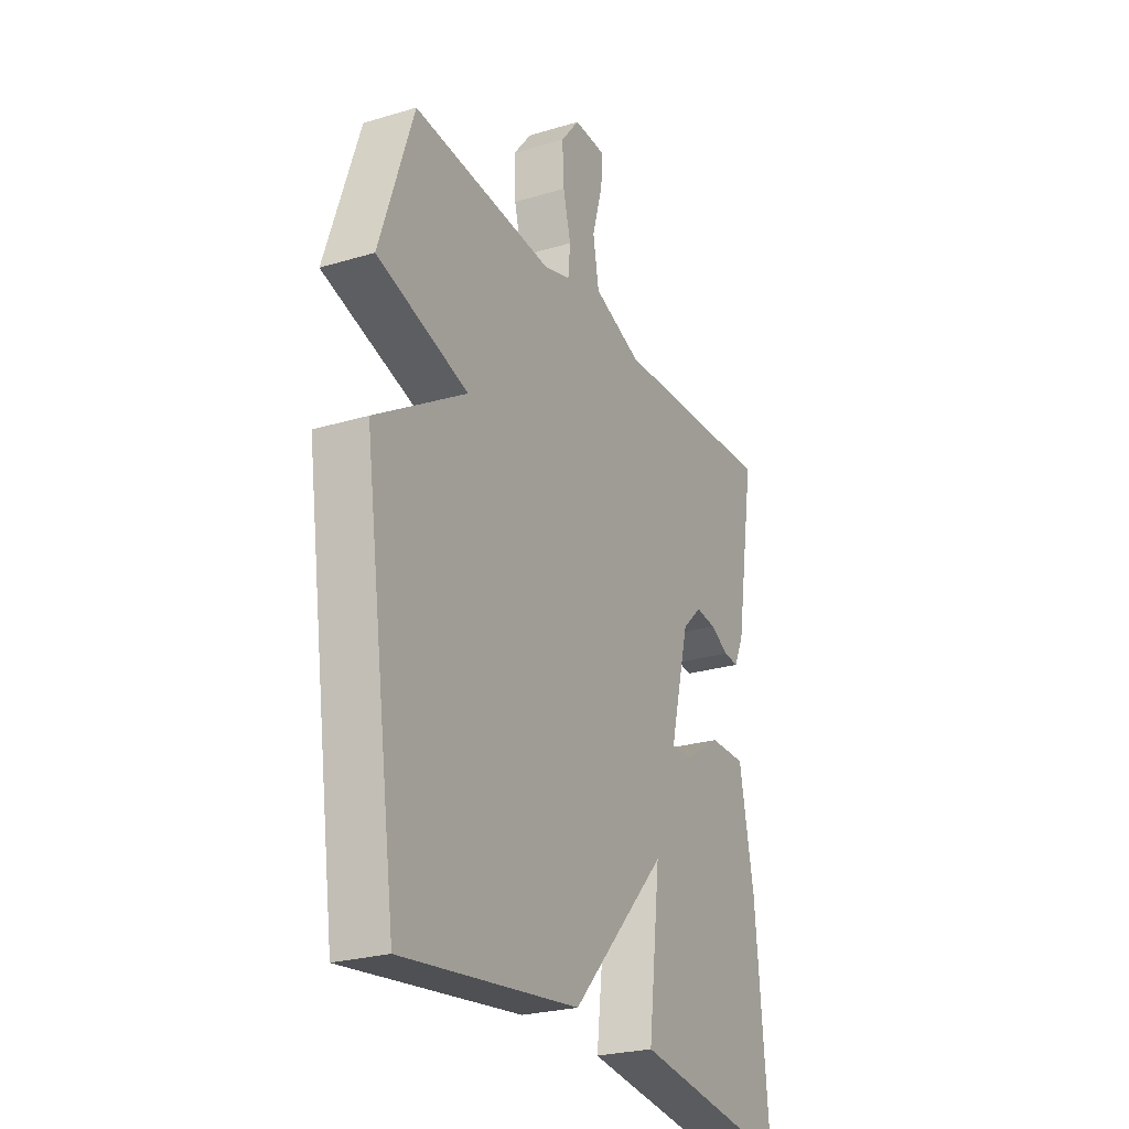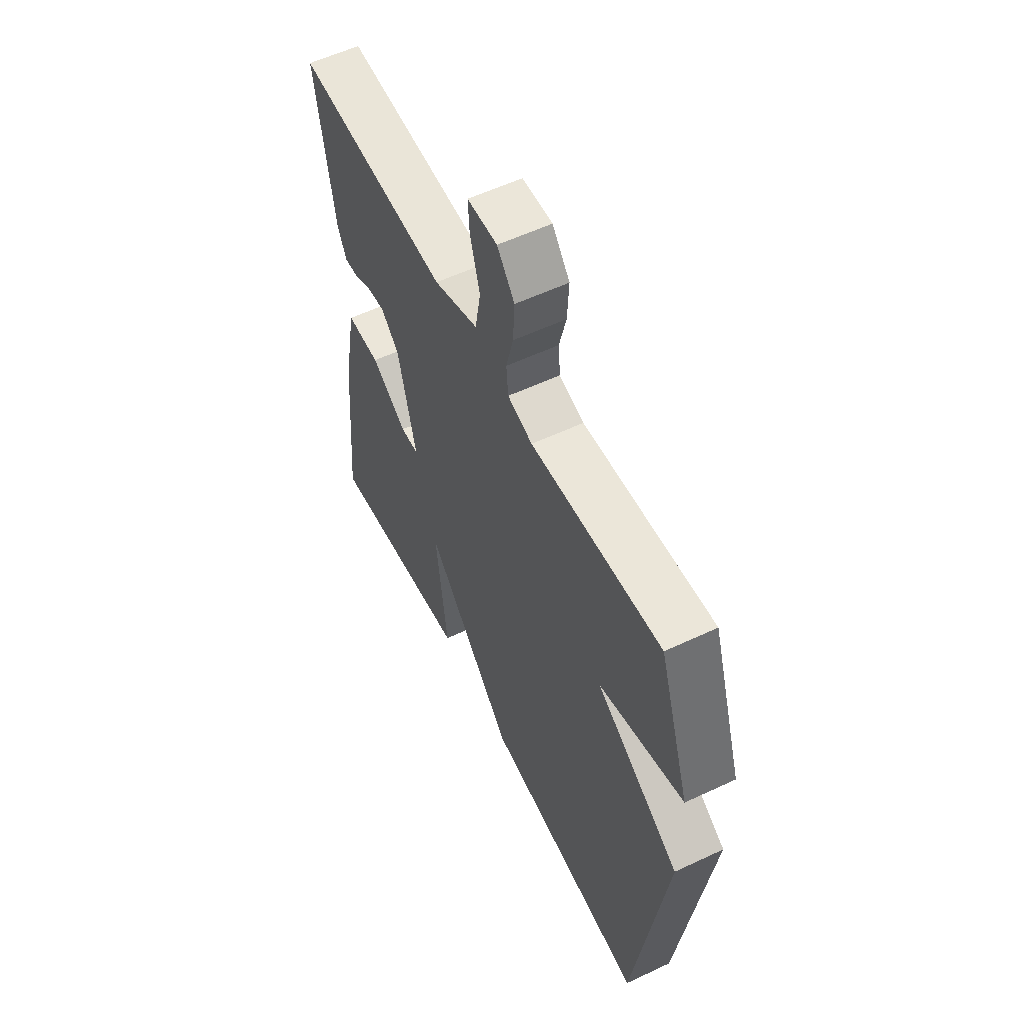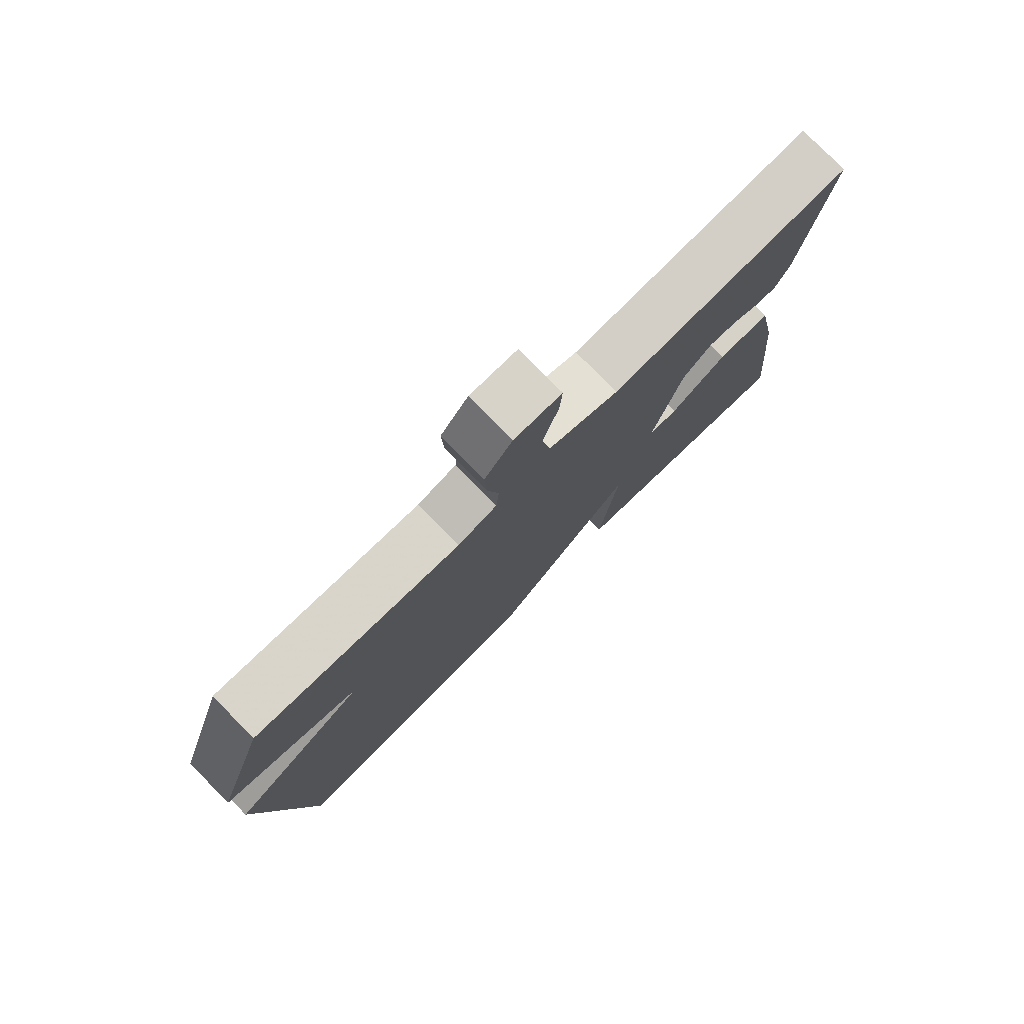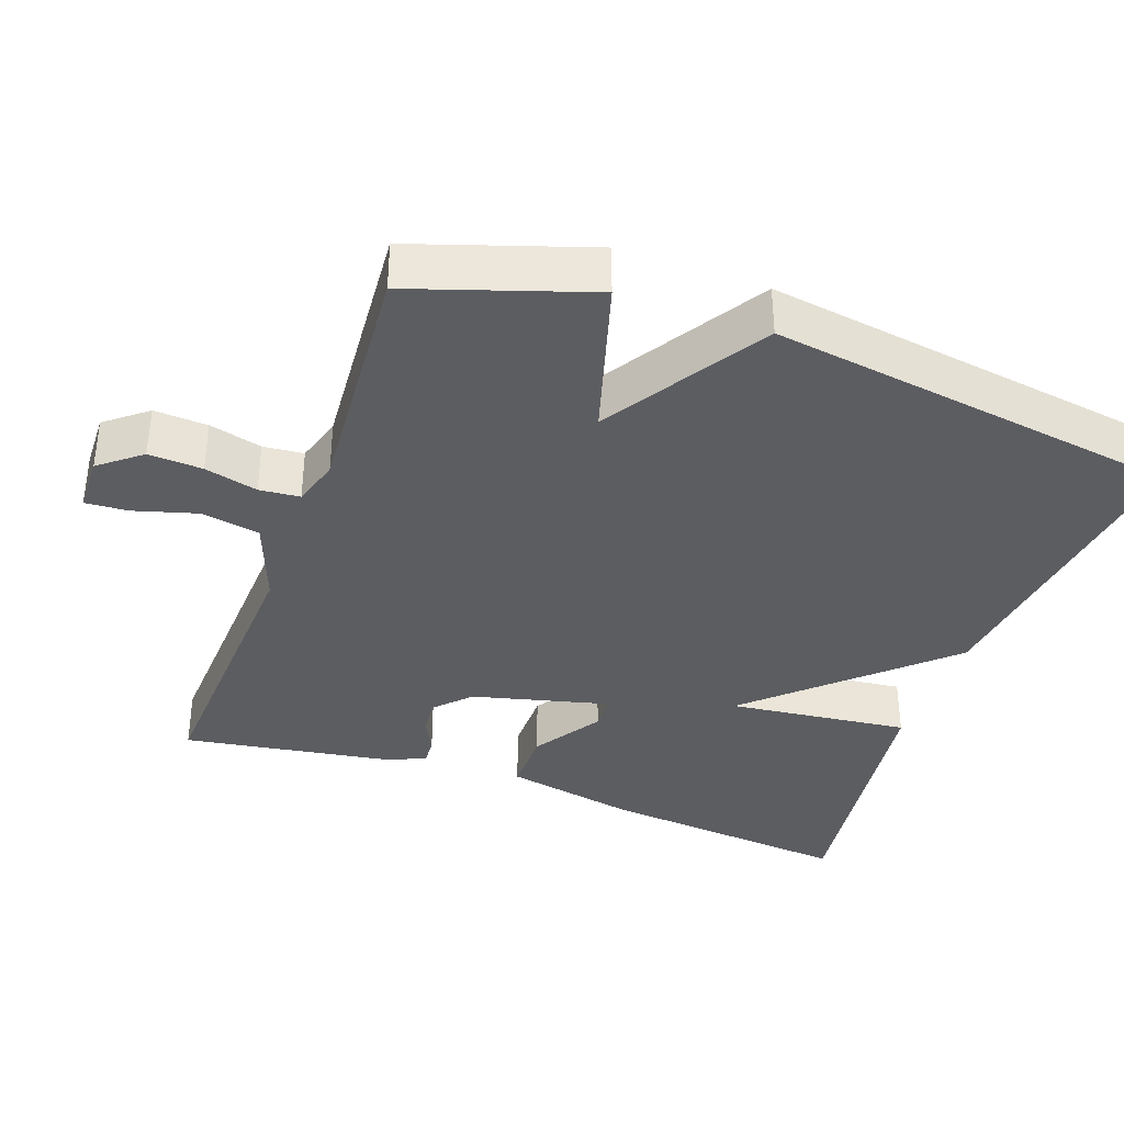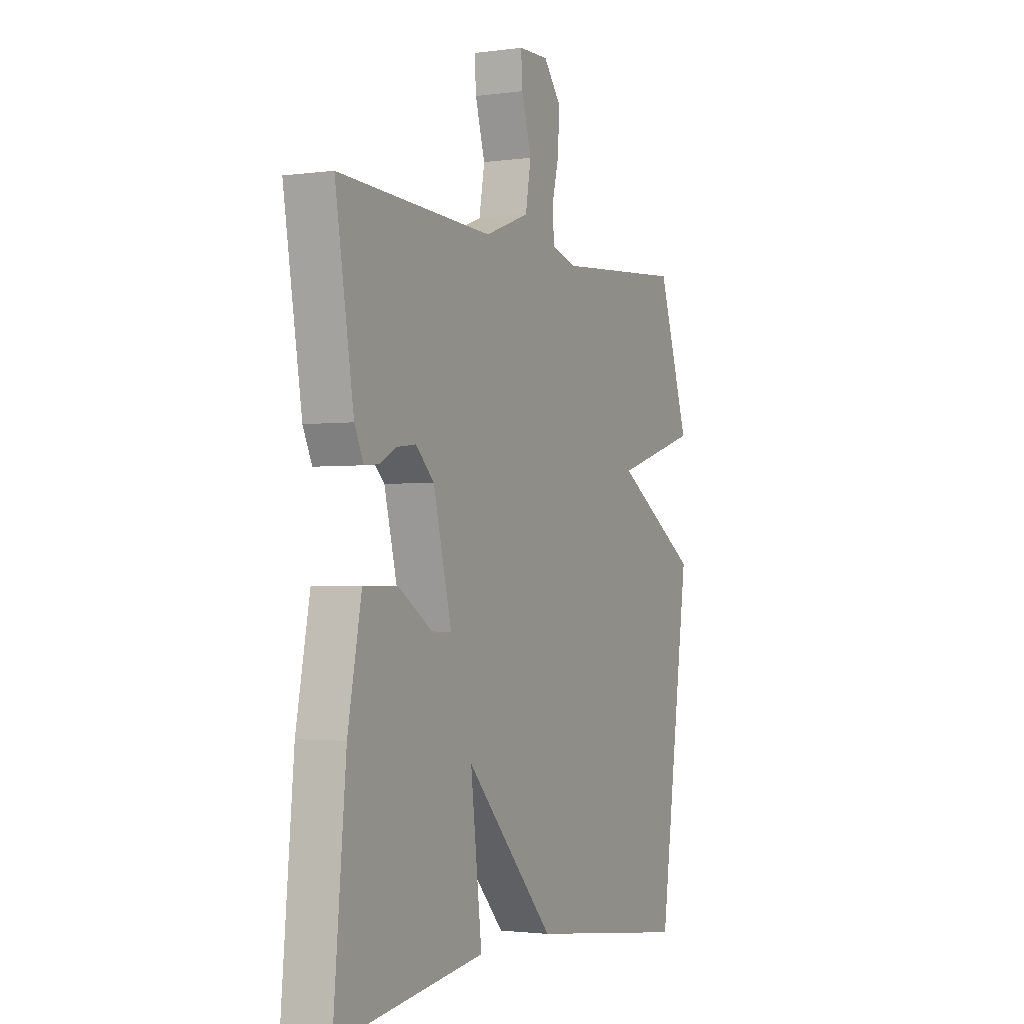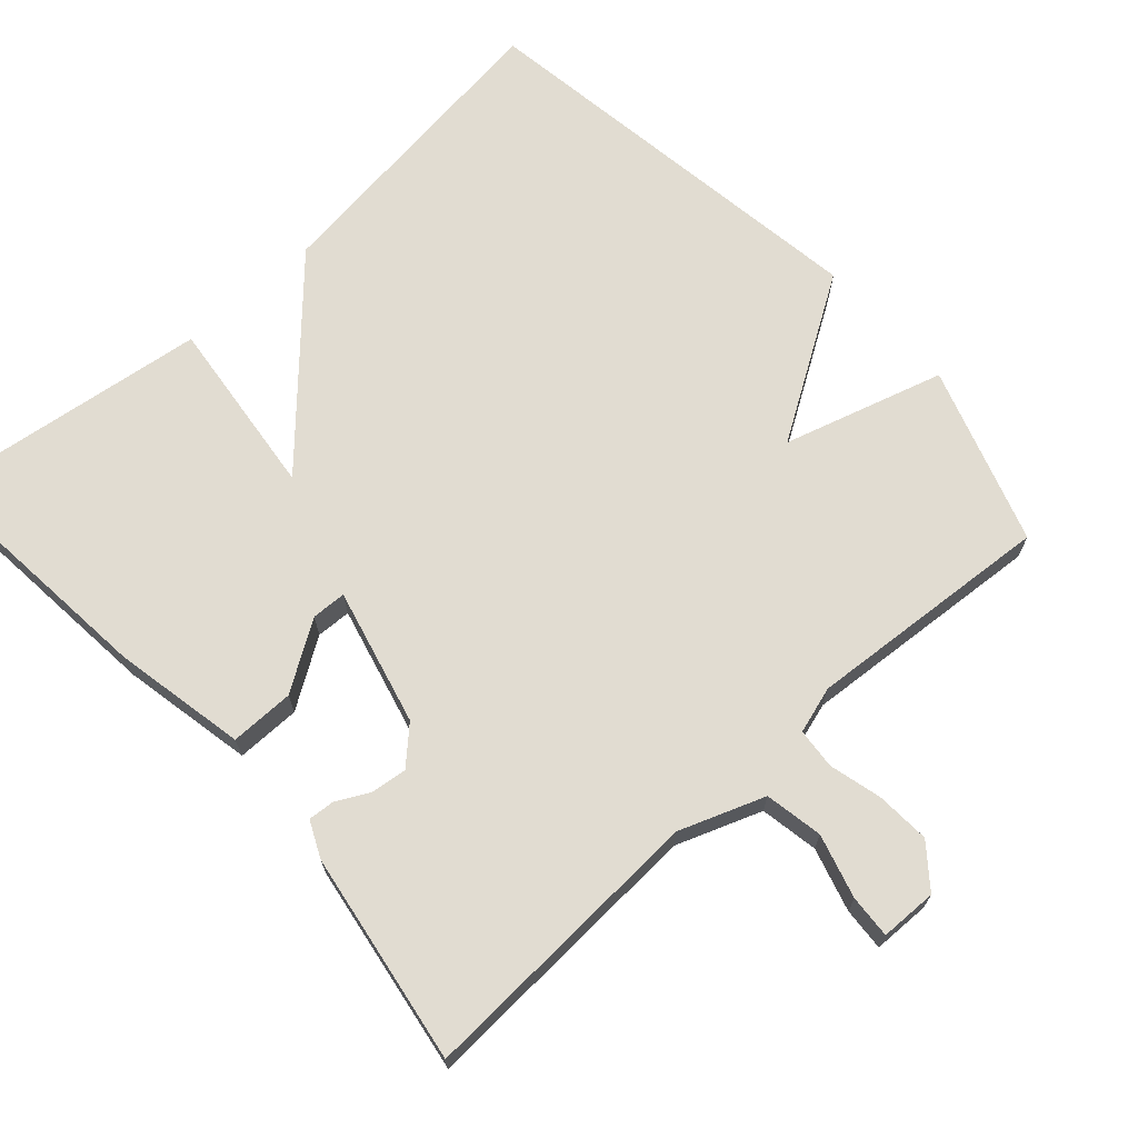
<metadata>
{"format":"obj","ext":"obj","renderer":"f3d","projection":"perspective","resolution":1024,"background":"white","views":[{"elev":-25.3,"azim":115.9,"up":"+Z"},{"elev":57.2,"azim":63.9,"up":"+Z"},{"elev":78.4,"azim":135.4,"up":"+Z"},{"elev":-36.8,"azim":70.1,"up":"+Y"},{"elev":-2.0,"azim":-64.1,"up":"+Z"},{"elev":69.1,"azim":-42.2,"up":"+Y"}]}
</metadata>
<code>
v -0.5 0.07 0.5
v -0.104 0.07 0.481
v 0.011 0.07 0.524
v 0.025 0.07 0.603
v 0 0.07 0.689
v -0.004 0.07 0.747
v 0.073 0.07 0.749
v 0.118 0.07 0.693
v 0.114 0.07 0.62
v 0.096 0.07 0.548
v 0.101 0.07 0.493
v 0.165 0.07 0.474
v 0.5 0.07 0.5
v 0.58 0.07 0.26
v 0.363 0.07 0.195
v 0.58 0.07 0.06
v 0.5 0.07 -0.5
v 0.078 0.07 -0.448
v -0.151 0.07 -0.203
v -0.122 0.07 -0.448
v -0.5 0.07 -0.5
v -0.468 0.07 -0.156
v -0.433 0.07 0.023
v -0.346 0.07 0.023
v -0.254 0.07 -0.036
v -0.207 0.07 -0.034
v -0.254 0.07 0.151
v -0.301 0.07 0.196
v -0.35 0.07 0.19
v -0.394 0.07 0.167
v -0.43 0.07 0.164
v -0.453 0.07 0.213
v -0.5 0 0.5
v -0.104 0 0.481
v 0.011 0 0.524
v 0.025 0 0.603
v 0 0 0.689
v -0.004 0 0.747
v 0.073 0 0.749
v 0.118 0 0.693
v 0.114 0 0.62
v 0.096 0 0.548
v 0.101 0 0.493
v 0.165 0 0.474
v 0.5 0 0.5
v 0.58 0 0.26
v 0.363 0 0.195
v 0.58 0 0.06
v 0.5 0 -0.5
v 0.078 0 -0.448
v -0.151 0 -0.203
v -0.122 0 -0.448
v -0.5 0 -0.5
v -0.468 0 -0.156
v -0.433 0 0.023
v -0.346 0 0.023
v -0.254 0 -0.036
v -0.207 0 -0.034
v -0.254 0 0.151
v -0.301 0 0.196
v -0.35 0 0.19
v -0.394 0 0.167
v -0.43 0 0.164
v -0.453 0 0.213
f 32 1 2
f 31 32 2
f 30 31 2
f 29 30 2
f 28 29 2 3
f 27 28 3
f 26 27 3
f 23 24 25
f 22 23 25
f 21 22 25
f 20 21 25
f 19 20 25
f 19 25 26
f 18 19 26
f 17 18 26
f 16 17 26
f 15 16 26
f 12 13 14 15
f 11 12 15 26
f 10 11 26 3
f 8 9 10
f 7 8 10
f 6 7 10
f 5 6 10
f 4 5 10
f 3 4 10
f 34 33 64
f 34 64 63
f 34 63 62
f 34 62 61
f 35 34 61 60
f 35 60 59
f 35 59 58
f 57 56 55
f 57 55 54
f 57 54 53
f 57 53 52
f 57 52 51
f 58 57 51
f 58 51 50
f 58 50 49
f 58 49 48
f 58 48 47
f 47 46 45 44
f 58 47 44 43
f 35 58 43 42
f 42 41 40
f 42 40 39
f 42 39 38
f 42 38 37
f 42 37 36
f 42 36 35
f 1 33 34 2
f 2 34 35 3
f 3 35 36 4
f 4 36 37 5
f 5 37 38 6
f 6 38 39 7
f 7 39 40 8
f 8 40 41 9
f 9 41 42 10
f 10 42 43 11
f 11 43 44 12
f 12 44 45 13
f 13 45 46 14
f 14 46 47 15
f 15 47 48 16
f 16 48 49 17
f 17 49 50 18
f 18 50 51 19
f 19 51 52 20
f 20 52 53 21
f 21 53 54 22
f 22 54 55 23
f 23 55 56 24
f 24 56 57 25
f 25 57 58 26
f 26 58 59 27
f 27 59 60 28
f 28 60 61 29
f 29 61 62 30
f 30 62 63 31
f 31 63 64 32
f 32 64 33 1

</code>
